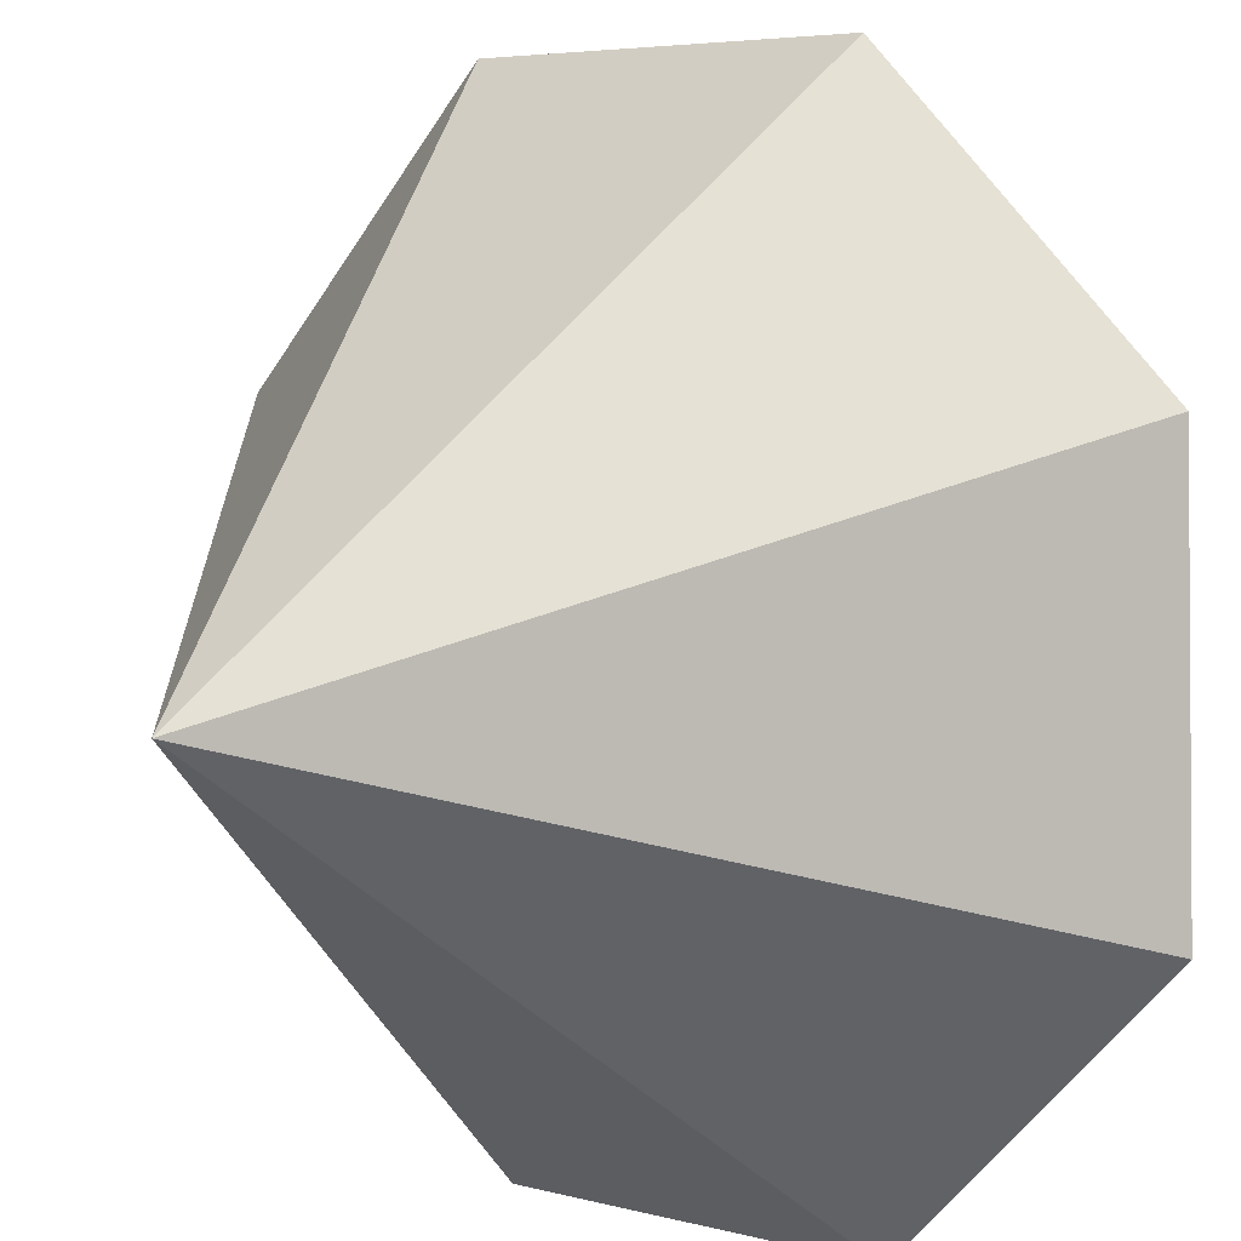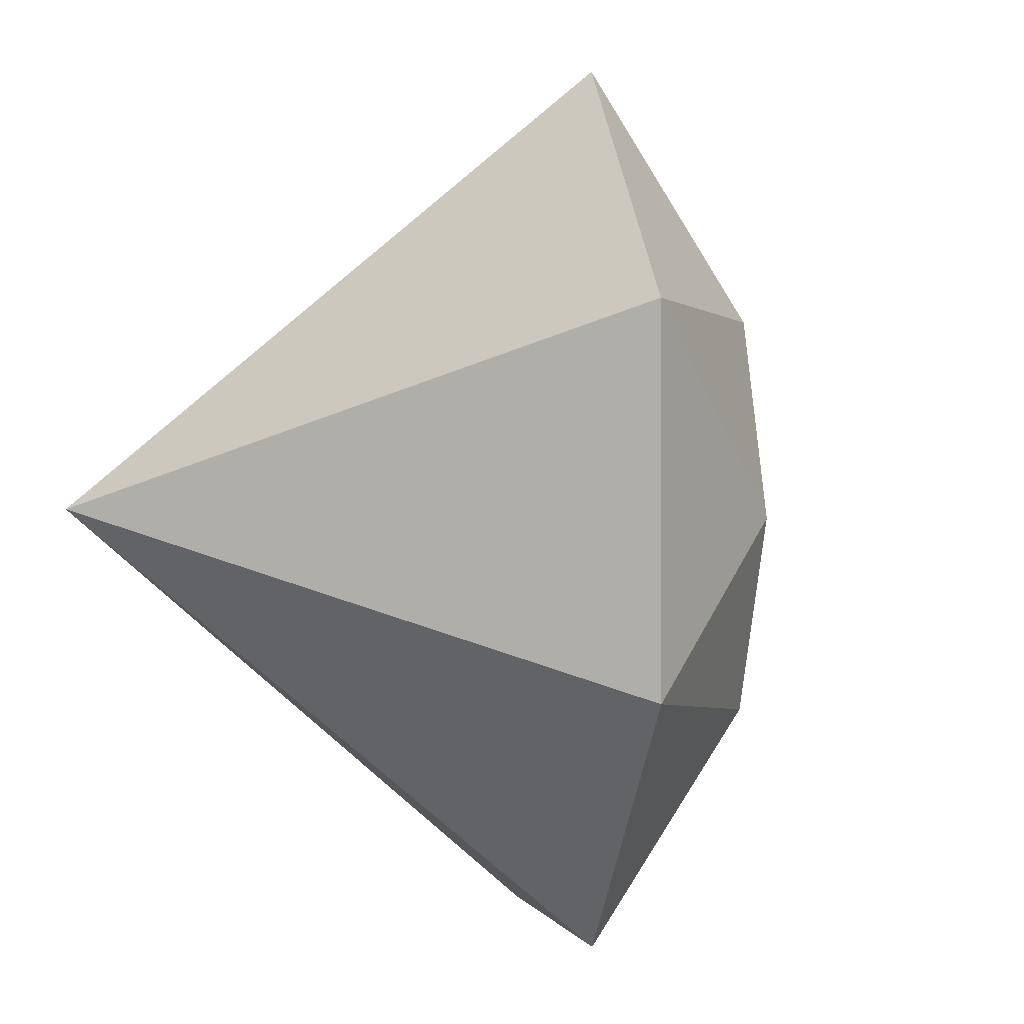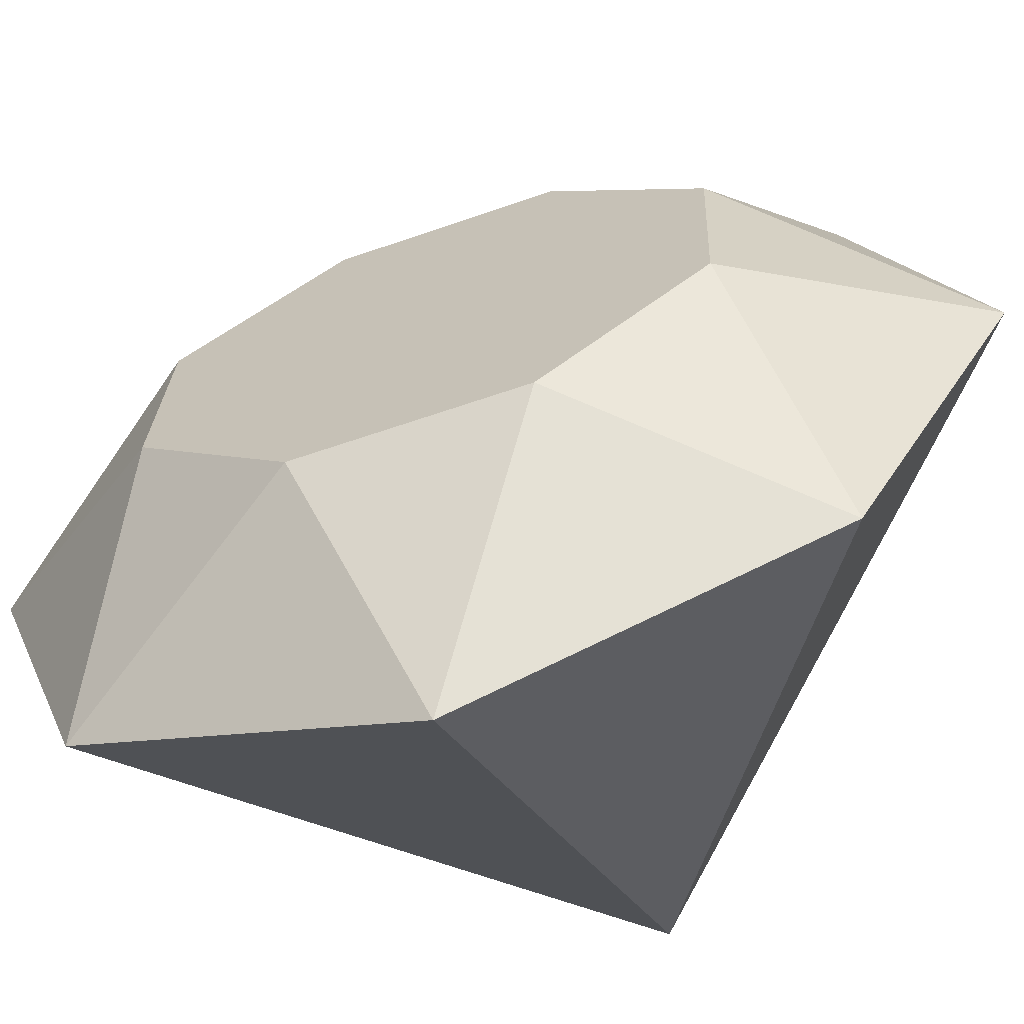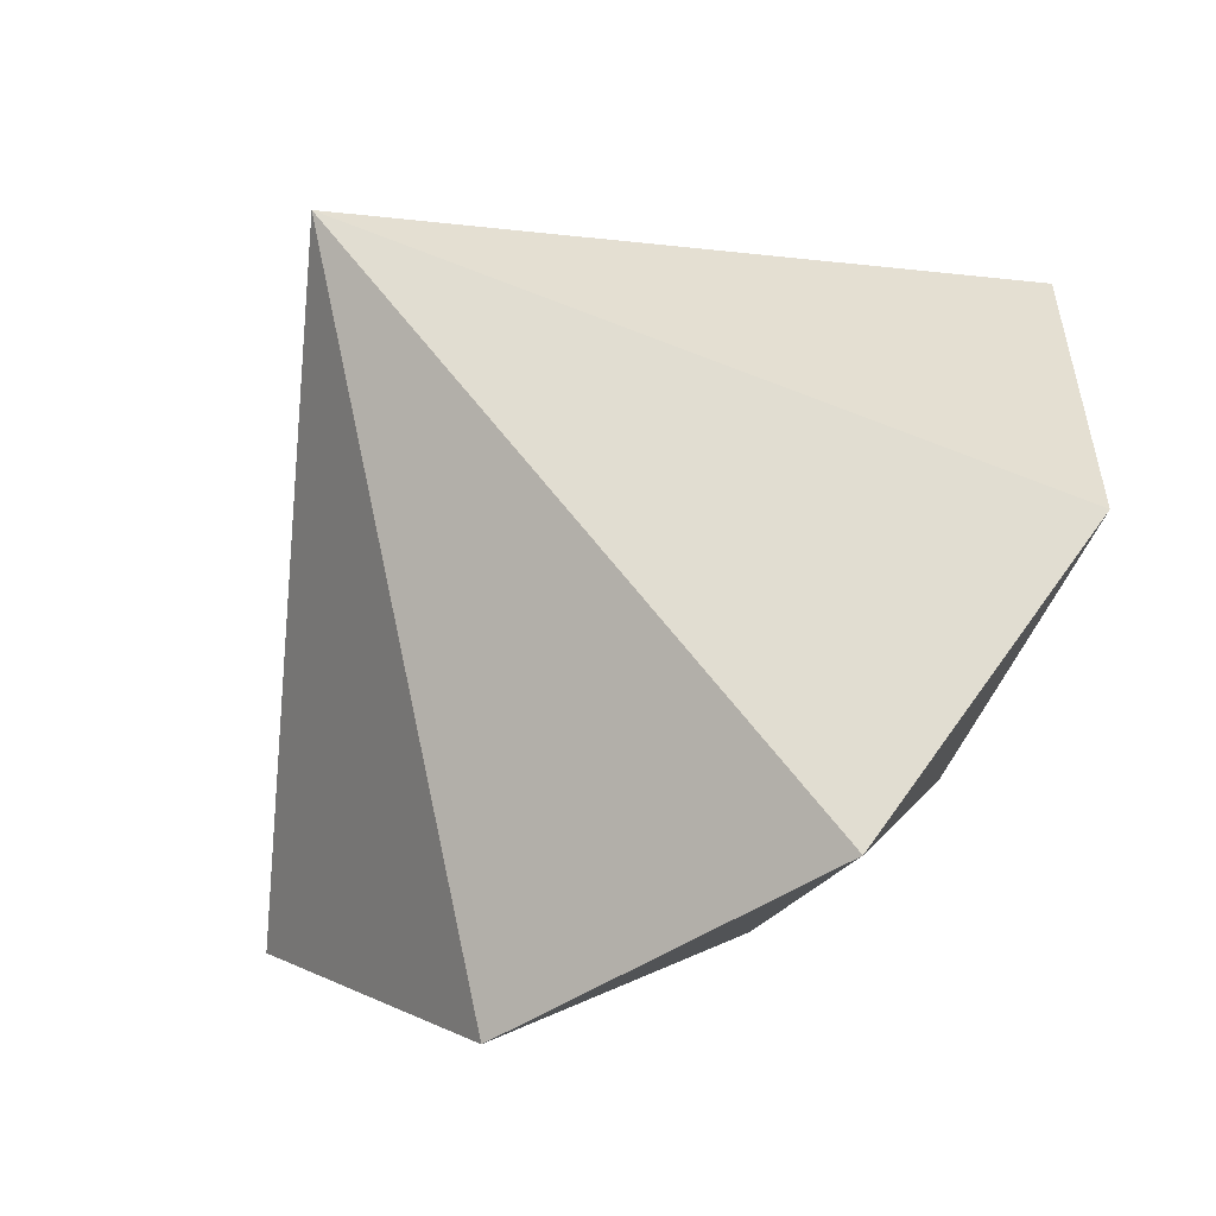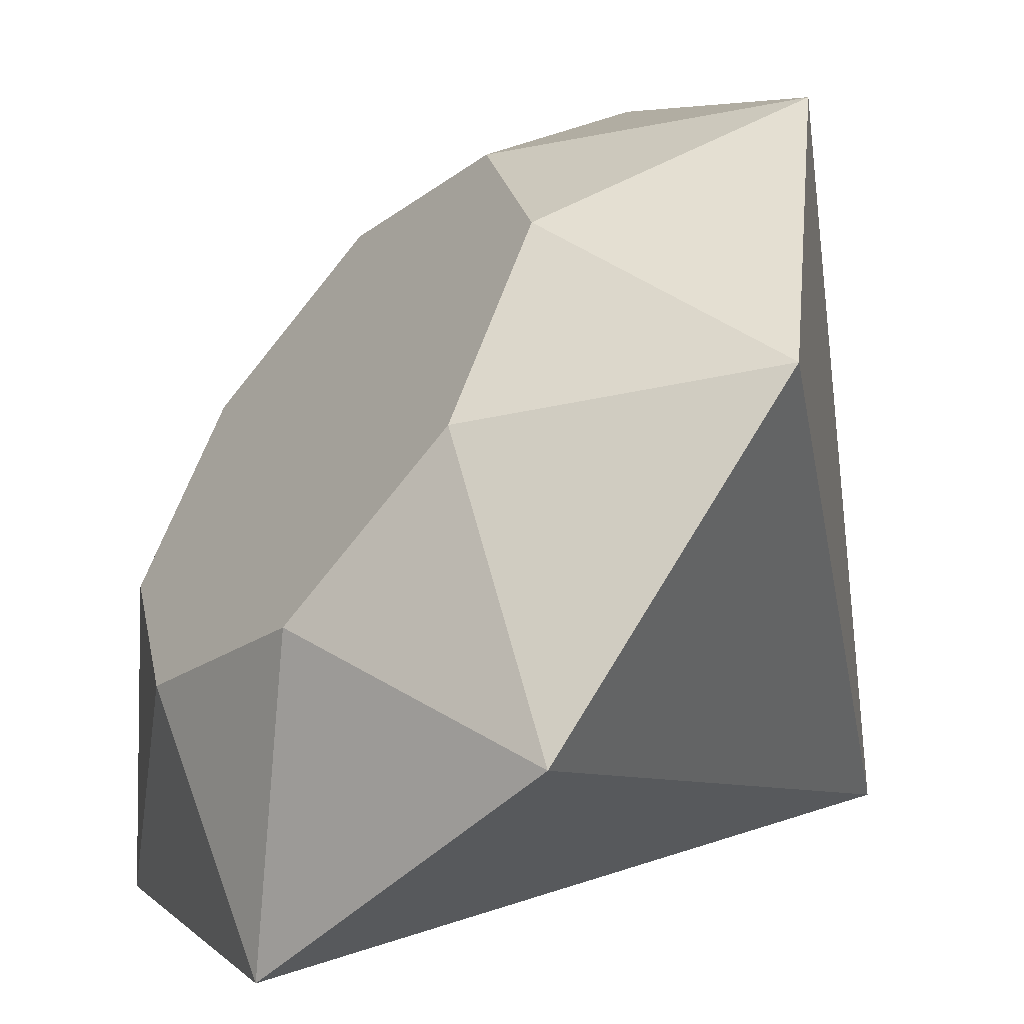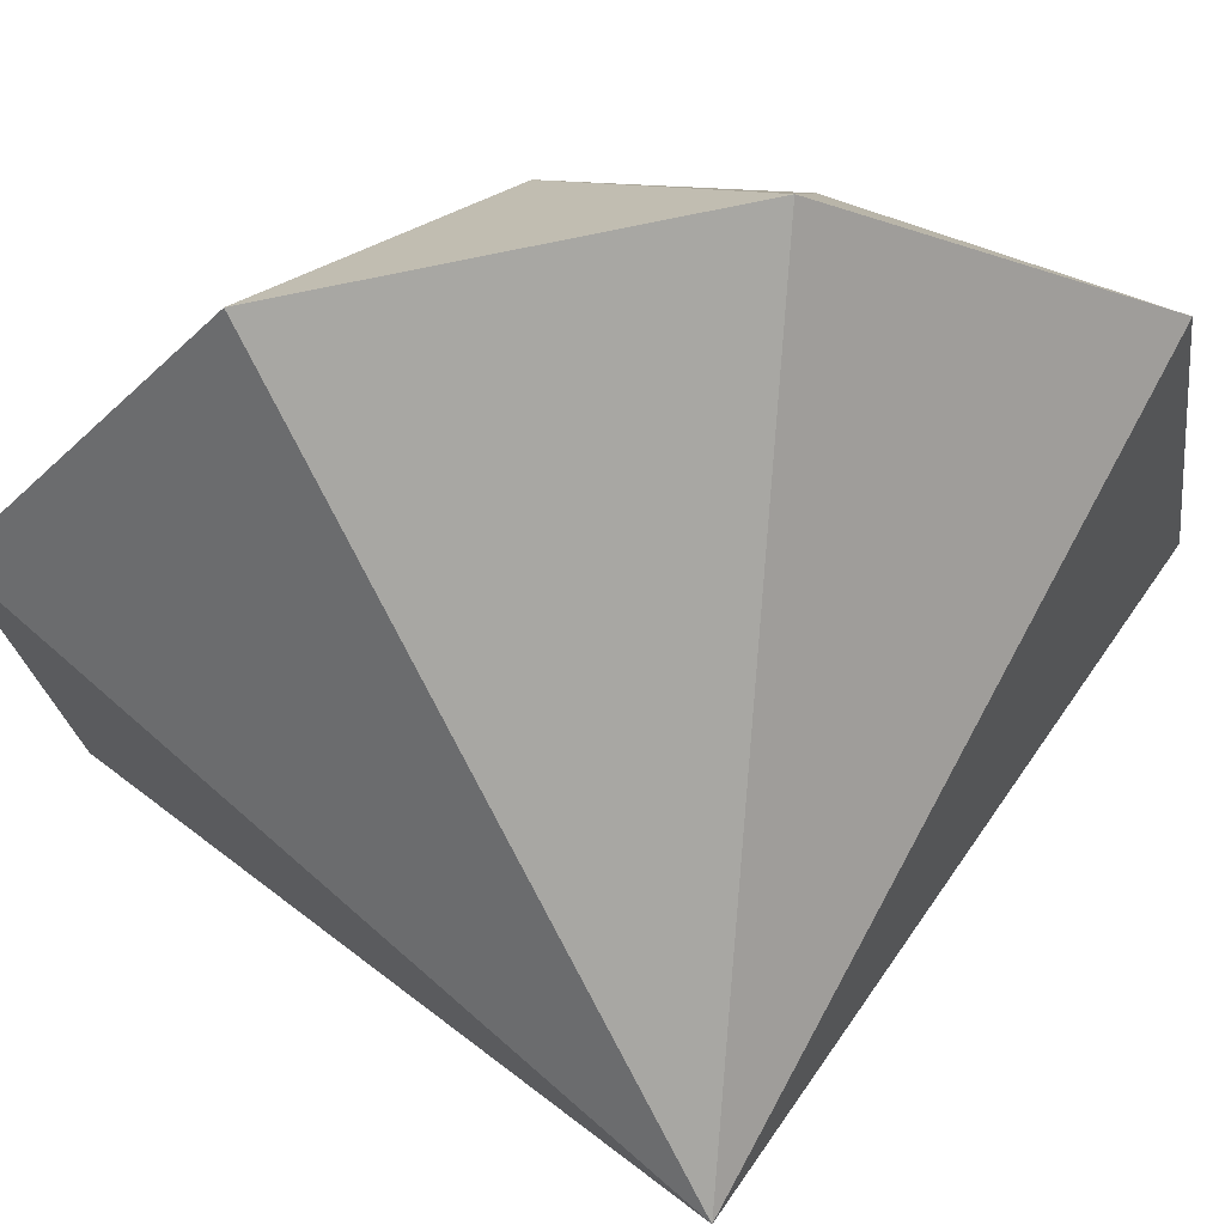
<metadata>
{"format":"obj","ext":"obj","renderer":"f3d","projection":"perspective","resolution":1024,"background":"white","views":[{"elev":-50.7,"azim":-31.2,"up":"+Y"},{"elev":-1.3,"azim":28.5,"up":"+Z"},{"elev":69.2,"azim":-116.2,"up":"+Y"},{"elev":-53.2,"azim":-15.0,"up":"+Z"},{"elev":41.7,"azim":-174.4,"up":"+Y"},{"elev":-74.5,"azim":101.3,"up":"+Y"}]}
</metadata>
<code>
o Diamond
v 0.5402 0.7651 0.2714
v 0.7119 0.5637 0.3677
v 0.8776 0.3695 0.2486
v 0.9401 0.2963 -0.01602
v 0.8628 0.3869 -0.2712
v 0.6911 0.5883 -0.3675
v 0.5255 0.7825 -0.2485
v 0.463 0.8557 0.0162
v 0.1684 0.8887 0.242
v 0.3903 0.6284 0.584
v 0.7042 0.2602 0.584
v 0.9261 2.7e-05 0.2418
v 0.9261 0.000128 -0.2419
v 0.7042 0.2605 -0.5839
v 0.3903 0.6286 -0.5838
v 0.1684 0.8888 -0.2417
v 0.02607 4.7e-05 -3.3e-05
v 0.7016 0.576 8.7e-05
f 5 14 6
f 3 12 4
f 1 10 2
f 8 9 1
f 6 15 7
f 4 13 5
f 2 11 3
f 7 16 8
f 9 16 17
f 15 14 17
f 13 12 17
f 11 10 17
f 16 15 17
f 14 13 17
f 12 11 17
f 10 9 17
f 5 6 18
f 3 4 18
f 1 2 18
f 8 1 18
f 6 7 18
f 4 5 18
f 2 3 18
f 7 8 18
f 5 13 14
f 3 11 12
f 1 9 10
f 8 16 9
f 6 14 15
f 4 12 13
f 2 10 11
f 7 15 16

</code>
